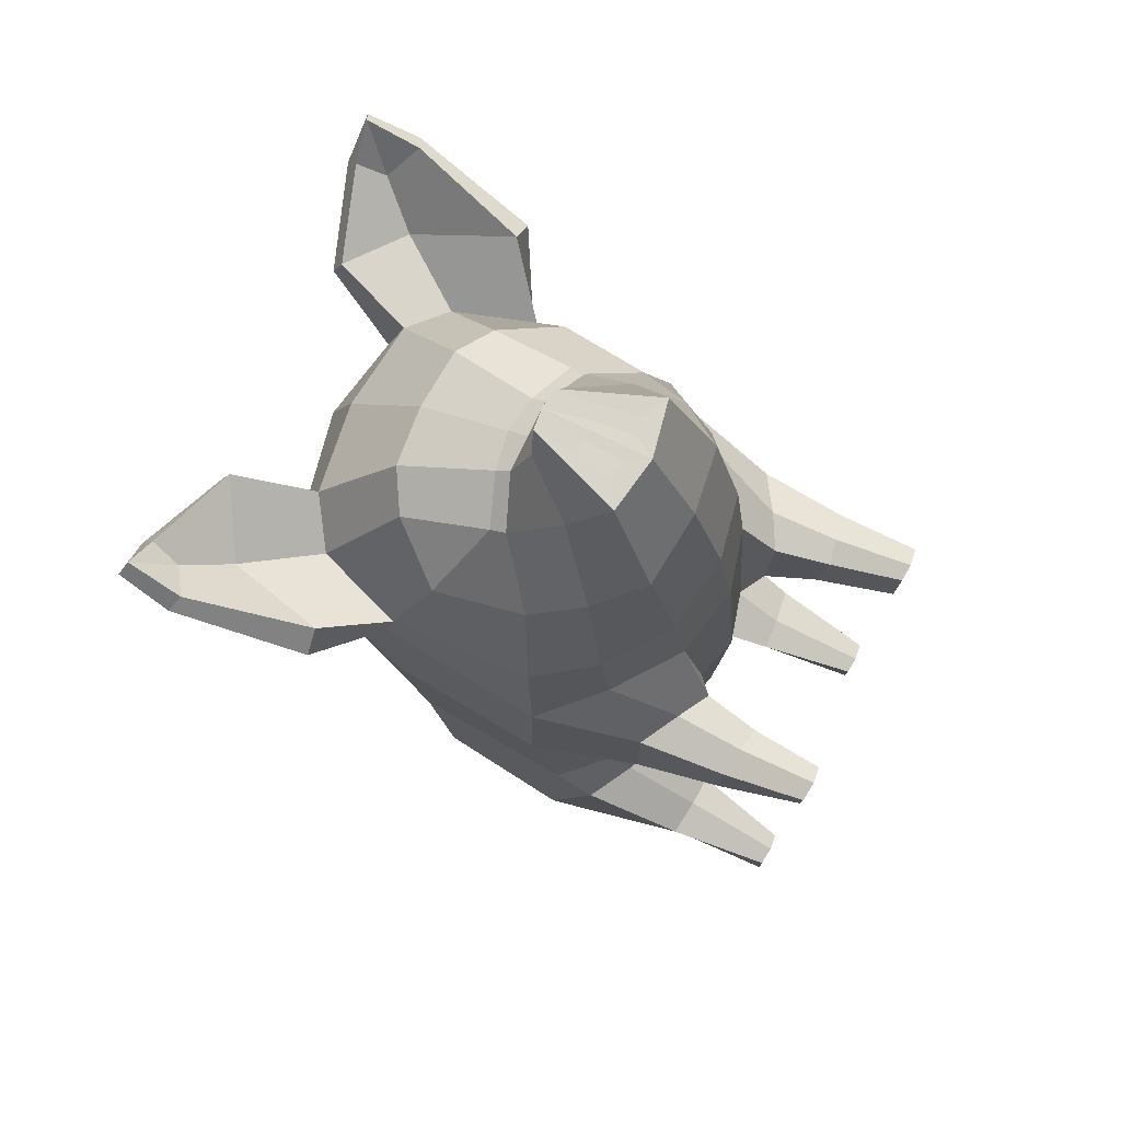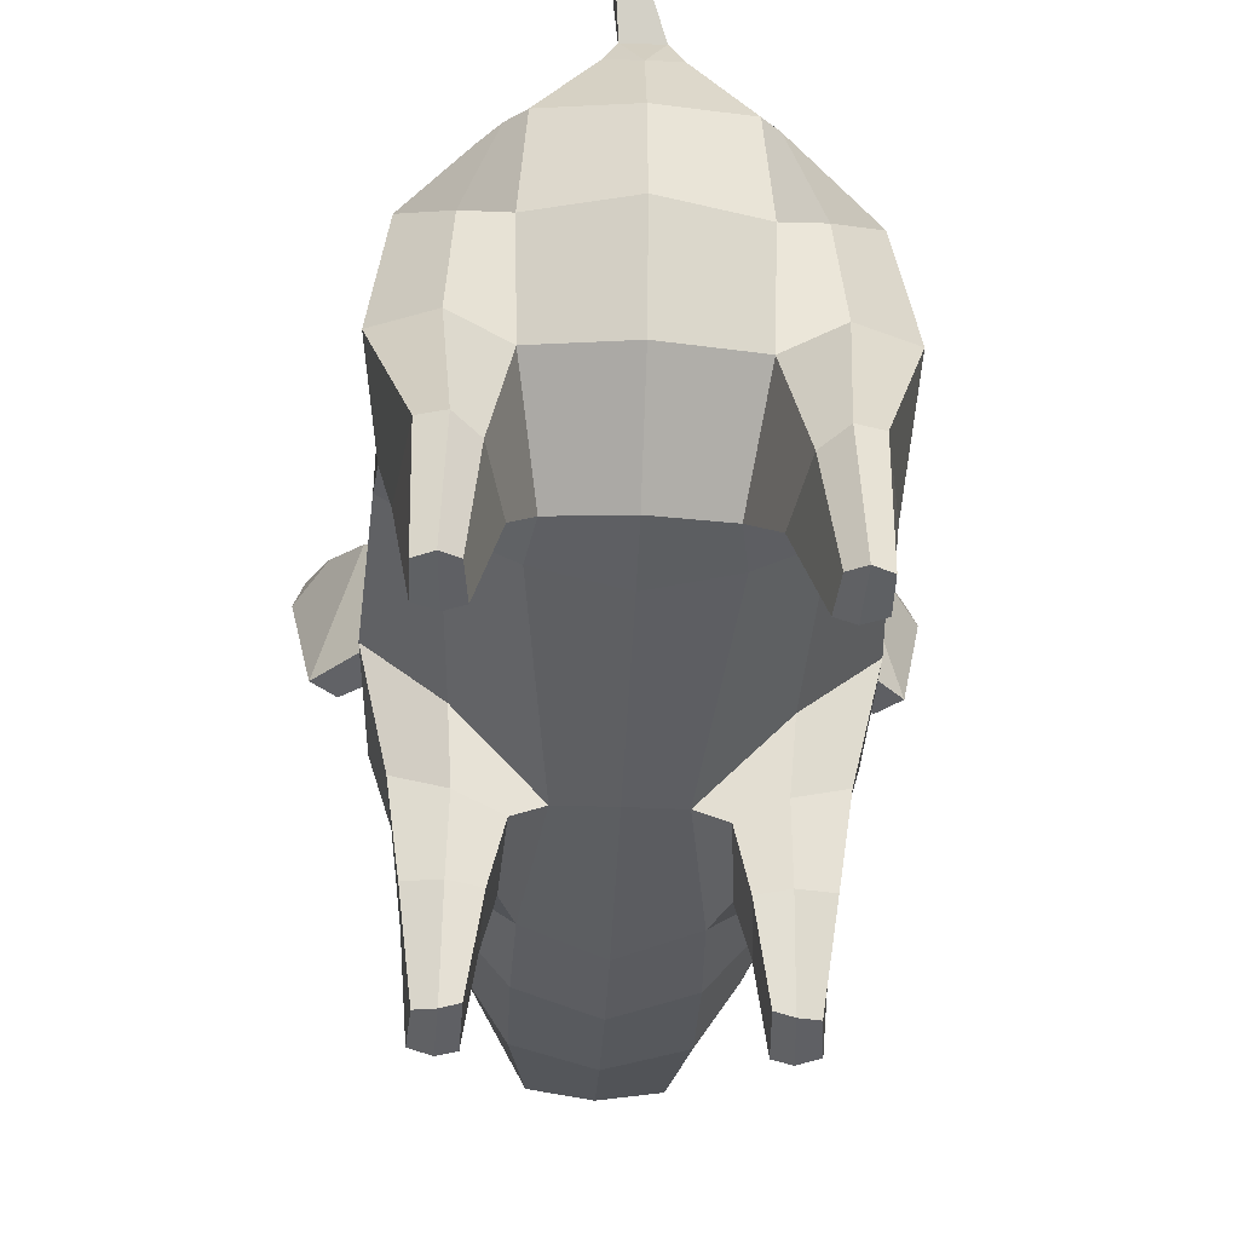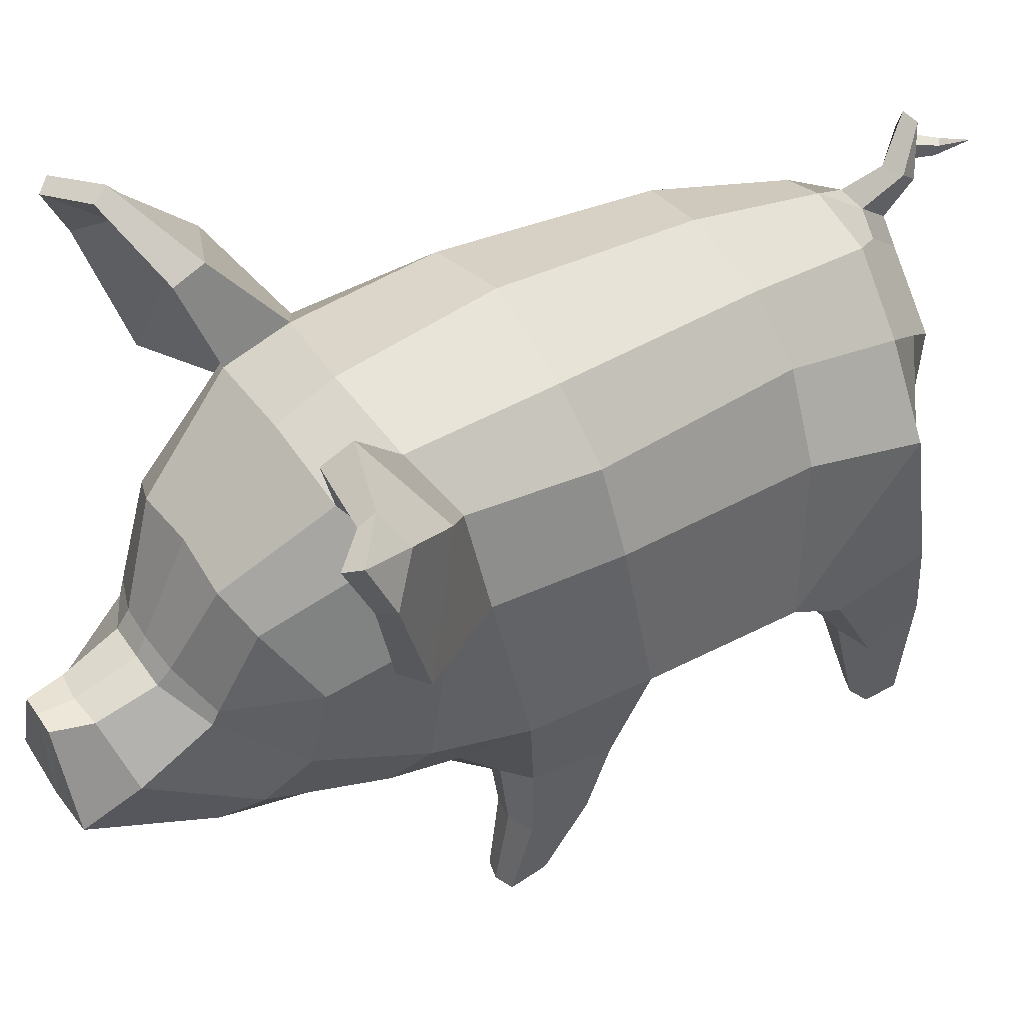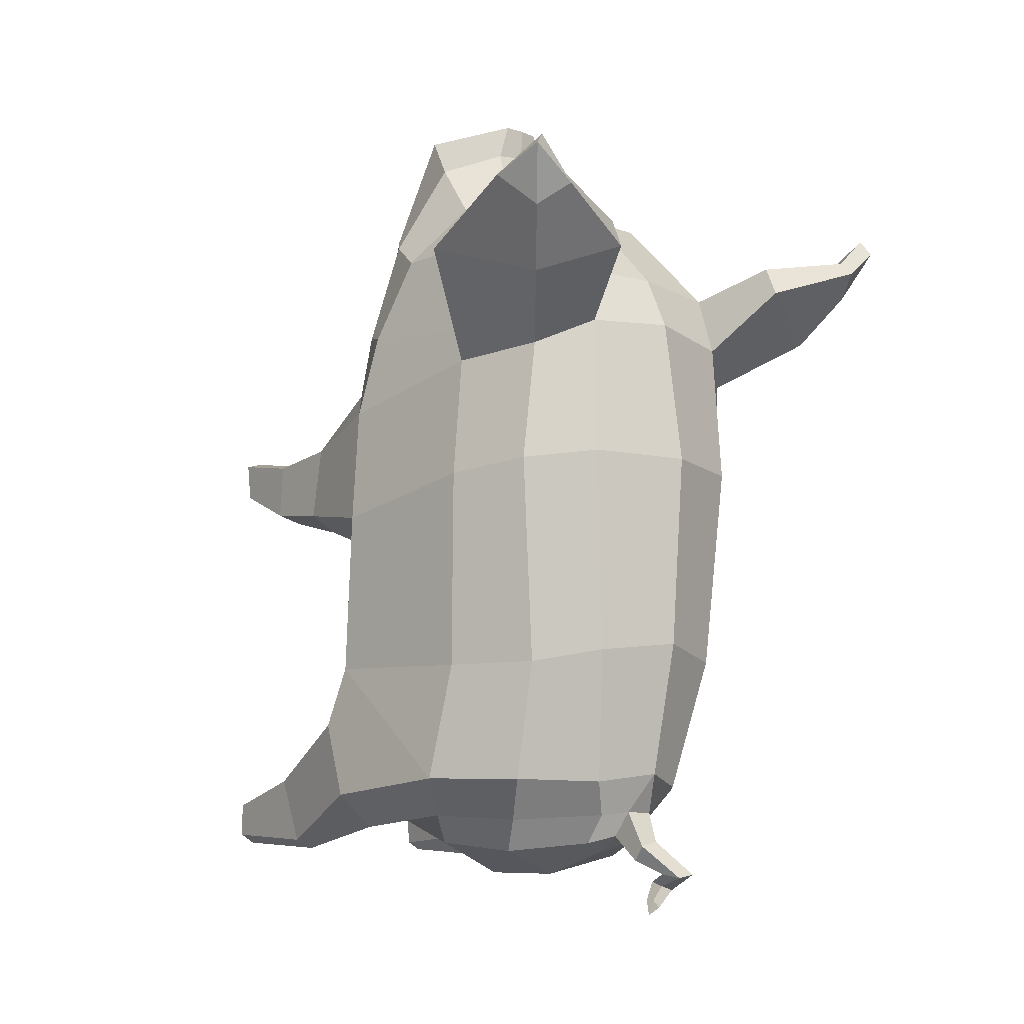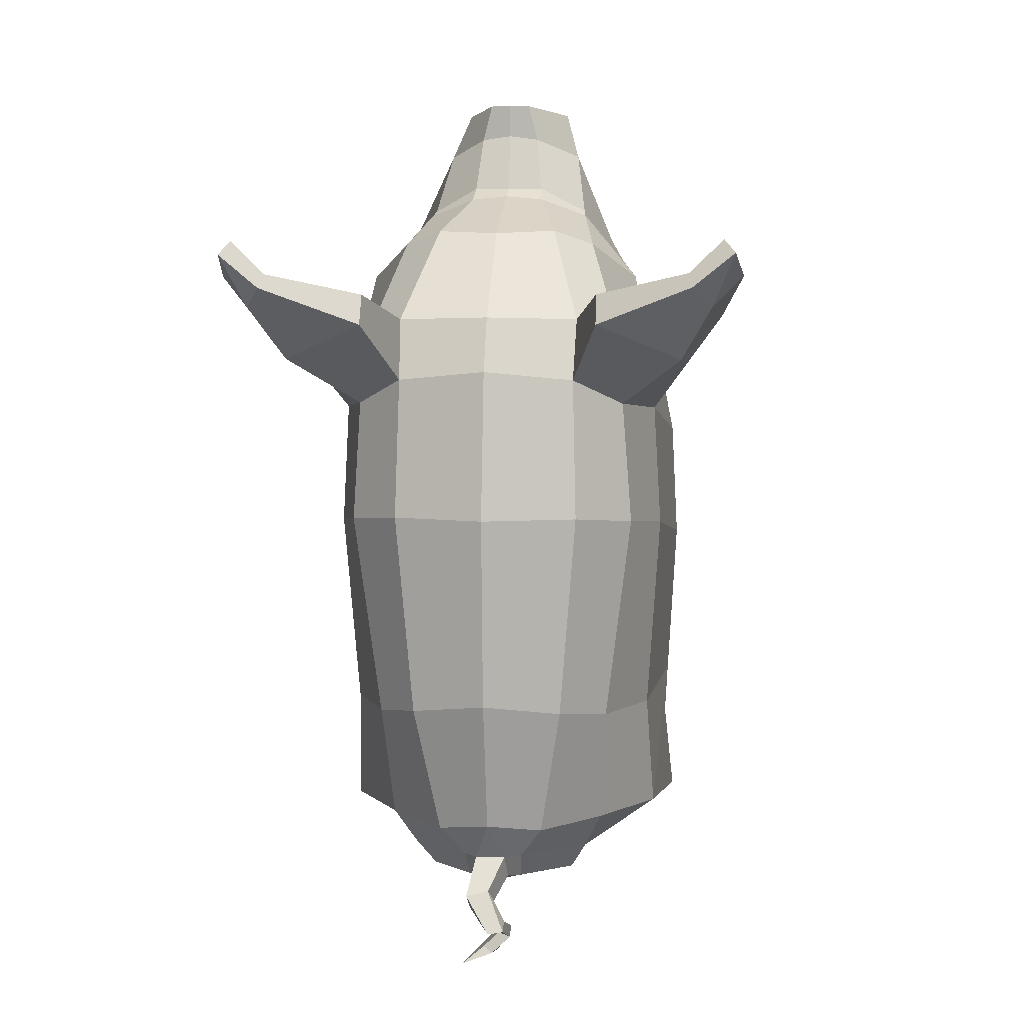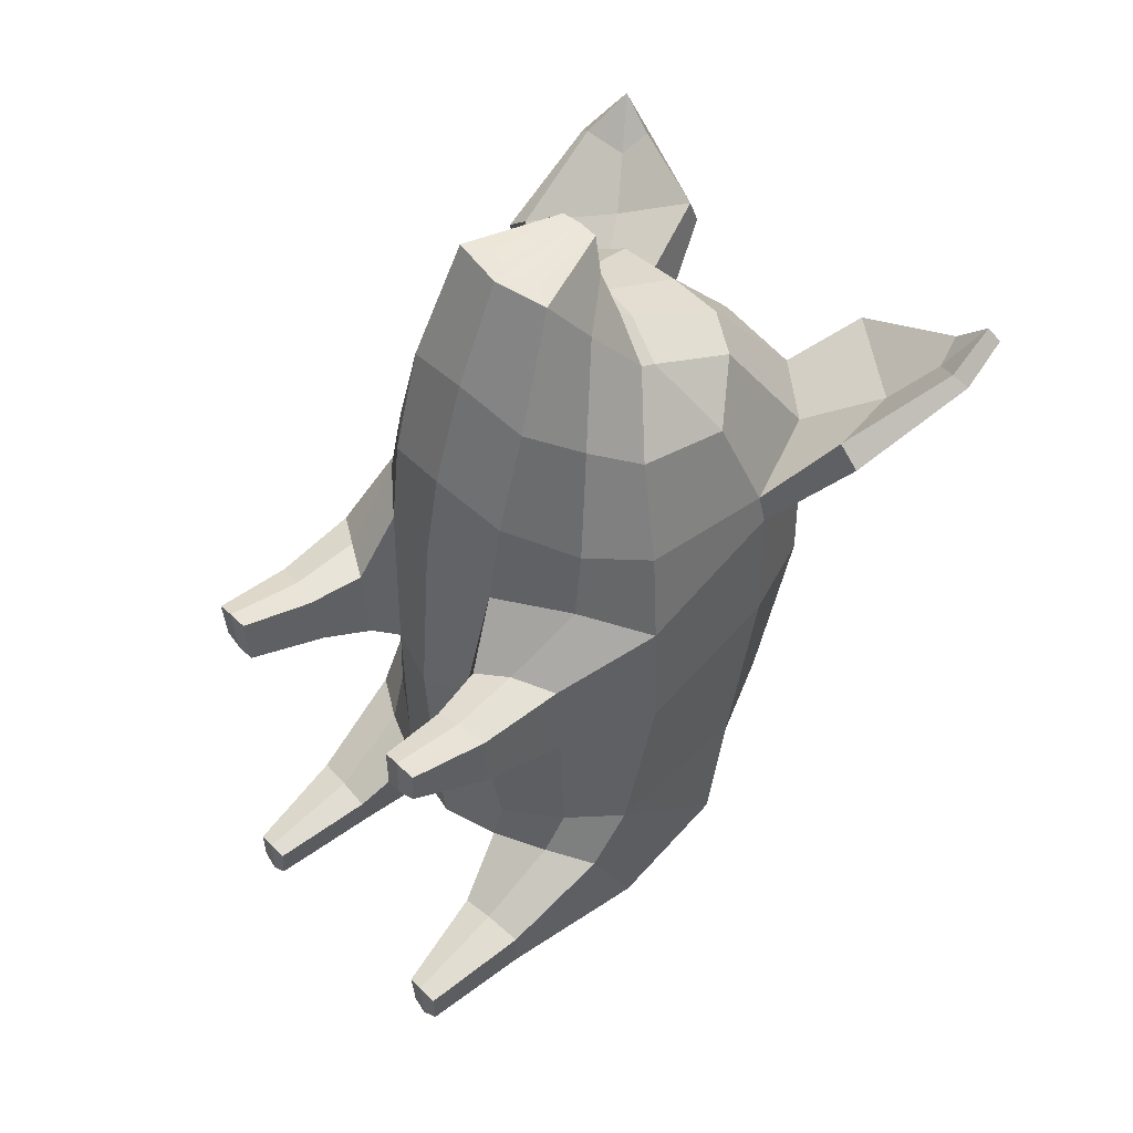
<metadata>
{"format":"obj","ext":"obj","renderer":"f3d","projection":"perspective","resolution":1024,"background":"white","views":[{"elev":74.4,"azim":-64.8,"up":"+Z"},{"elev":-46.0,"azim":177.5,"up":"+Y"},{"elev":46.4,"azim":57.7,"up":"+Y"},{"elev":-11.9,"azim":138.5,"up":"+Z"},{"elev":5.2,"azim":-173.3,"up":"+Z"},{"elev":49.7,"azim":46.3,"up":"+Z"}]}
</metadata>
<code>
o pig
v 0.6318 0.9821 0.7595
v 0.54 0.61 0.6914
v 0.5641 0.5986 0.421
v 0.6517 0.9751 0.3438
v 0.4057 0.5284 0.7272
v 0.4602 0.77 0.9051
v 0.2392 0.5902 0.9463
v 0.288 0.4644 0.6966
v 0.5159 0.3099 0.6759
v 0.5217 0.306 0.4746
v 0.3276 0.2708 0.6857
v 0.4161 0.284 0.7044
v 0.4445 0.8123 1.14
v 0.2494 0.6367 1.252
v 0.1706 0.5259 0.4327
v 0.4219 0.7336 0.3035
v 0.4069 0.5278 0.3853
v 0.2677 0.4707 0.4171
v 0.3143 0.2999 0.4823
v 0.4122 0.2989 0.4535
v 0.2505 0.6007 -0.2866
v 0.4456 0.7324 -0.2653
v 0.5189 1.821 0.4568
v 0.4282 1.765 -0.2752
v 0.272 1.968 -0.2396
v 0.3298 2.012 0.4792
v 0.8414 1.691 1.208
v 0.5873 1.552 0.8643
v 0.4865 1.848 0.89
v 0.7079 2.1 1.055
v 0.7618 1.696 1.274
v 0.5774 1.526 0.9898
v 0.3158 1.987 0.9783
v 0.4152 2.232 1.177
v 0.3229 1.915 1.197
v 0.4142 2.189 1.283
v 0.2212 0.5829 -0.4531
v 0.4201 0.6608 -0.4306
v 0.5823 1.373 -0.6813
v 0.607 0.887 -0.2329
v 0.5866 0.7535 -0.4385
v 0.6281 0.898 -0.7164
v 0.5637 1.474 -0.272
v 0.4182 0.02494 -0.6859
v 0.4057 0.3829 -0.6054
v 0.2903 0.3774 -0.6178
v 0.3597 0.03144 -0.7034
v 0.4948 0.4365 -0.8628
v 0.537 0.3982 -0.6307
v 0.4839 0.03106 -0.706
v 0.4837 0.03332 -0.8254
v 0.5734 1.021 1.069
v 0.5046 1.393 1.36
v 0.4569 1.081 1.394
v 0.4827 1.817 1.094
v 0.3531 1.576 1.478
v 0.657 2.06 1.157
v 0.3767 0.8978 1.52
v 0.2505 0.7405 1.617
v 0.2515 1.038 1.845
v 0.1963 0.9034 2.019
v 0.3003 1.276 1.6
v 0.2931 1.223 1.62
v 0.2151 1.652 1.526
v 0.1272 1.285 1.705
v 0.1332 1.336 1.66
v 0.1064 1.219 1.898
v 0.07256 1.228 2.028
v 0.7668 2.19 1.3
v 0.7409 2.291 1.353
v 0.8724 2.113 1.386
v 0.8567 2.297 1.467
v 0.9241 2.137 1.346
v 0.8971 2.318 1.421
v 0.7533 2.333 1.304
v 0.8184 2.227 1.239
v 0.4299 1.237 -0.8016
v 0.4464 0.8449 -0.8286
v 0.2807 0.7969 -0.7674
v 0.2922 1.114 -0.8934
v 0.27 1.456 -0.9366
v 0.3301 1.55 -0.8289
v 0.342 0.4216 -0.8166
v 0.415 0.4258 -0.8921
v 0.4261 0.02794 -0.8558
v 0.373 0.03356 -0.8282
v 0.4161 0.01556 0.5866
v 0.4249 0.01091 0.7586
v 0.365 0.01657 0.7442
v 0.3587 0.02155 0.5705
v 0.6125 1.538 0.4306
v 0 1.954 1.203
v 0 1.672 1.516
v 0 2.042 1.008
v 0.000186 2.117 0.4777
v 0.001338 2.061 -0.2041
v -0.002356 1.066 -0.9962
v -0.000202 1.39 -1.011
v -0.006211 0.7587 -0.8274
v -0.005789 0.5188 -0.2911
v -0.006548 0.5466 -0.5004
v -0.001303 0.4806 0.382
v -0.001253 0.5333 1.012
v -0.000539 0.5929 1.321
v 0 0.7076 1.678
v 0 0.8674 2.018
v 0.1073 0.9571 2.019
v 0.08593 1.086 2.022
v 0 1.229 1.912
v 0 1.234 2.029
v 0 1.354 1.672
v 0 1.285 1.705
v -0.6331 0.9823 0.7587
v -0.6529 0.9764 0.343
v -0.566 0.5991 0.4197
v -0.5424 0.6101 0.6901
v -0.3173 0.2997 0.4809
v -0.27 0.4706 0.4161
v -0.2908 0.464 0.6964
v -0.331 0.2703 0.6842
v -0.1727 0.5259 0.4322
v -0.2422 0.5919 0.9507
v -0.8414 1.691 1.208
v -0.7079 2.1 1.055
v -0.4864 1.848 0.8901
v -0.5873 1.552 0.8643
v -0.5774 1.526 0.9898
v -0.7618 1.696 1.274
v -0.3158 1.987 0.9783
v -0.329 2.012 0.4795
v -0.5174 1.822 0.4571
v -0.4152 2.232 1.177
v -0.3229 1.915 1.197
v -0.4142 2.189 1.283
v -0.4227 1.765 -0.2755
v -0.5617 1.477 -0.2718
v -0.6115 1.539 0.4306
v -0.4576 0.7338 -0.2647
v -0.4358 0.6609 -0.4296
v -0.2372 0.5809 -0.4525
v -0.2633 0.6004 -0.2863
v -0.5833 1.376 -0.6809
v -0.6394 0.9021 -0.7153
v -0.6003 0.7571 -0.4373
v -0.6162 0.891 -0.232
v -0.574 1.021 1.068
v -0.4571 1.081 1.394
v -0.5046 1.393 1.36
v -0.4827 1.817 1.094
v -0.3531 1.576 1.478
v -0.657 2.06 1.157
v -0.4455 0.8126 1.14
v -0.2508 0.6372 1.253
v -0.251 0.7415 1.617
v -0.3768 0.8977 1.52
v -0.2151 1.652 1.526
v -0.1963 0.9034 2.019
v -0.07256 1.228 2.028
v -0.1064 1.219 1.898
v -0.2515 1.038 1.845
v -0.8567 2.297 1.467
v -0.7668 2.19 1.3
v -0.7409 2.291 1.353
v -0.8724 2.113 1.386
v -0.8971 2.318 1.421
v -0.9241 2.137 1.346
v -0.7533 2.333 1.304
v -0.8184 2.227 1.239
v -0.4336 1.237 -0.8014
v -0.2979 1.113 -0.8933
v -0.2944 0.7948 -0.767
v -0.4591 0.8451 -0.8278
v -0.3295 1.549 -0.829
v -0.27 1.456 -0.9367
v -0.5246 0.3064 0.4728
v -0.5191 0.3099 0.6741
v -0.3637 0.4196 -0.8155
v -0.403 0.0323 -0.8266
v -0.4563 0.02778 -0.854
v -0.4369 0.4253 -0.8909
v -0.3125 0.3746 -0.6168
v -0.3894 0.03006 -0.7018
v -0.5163 0.4377 -0.8614
v -0.5137 0.03442 -0.8235
v -0.5136 0.03232 -0.7041
v -0.5587 0.4006 -0.6291
v -0.4481 0.02482 -0.6841
v -0.3692 0.01605 0.7423
v -0.4292 0.01055 0.7566
v -0.4201 0.01543 0.5846
v -0.3626 0.02127 0.5686
v -0.4278 0.3825 -0.6041
v -0.4244 0.734 0.3028
v -0.2931 1.223 1.62
v -0.3003 1.276 1.6
v -0.1332 1.336 1.66
v -0.1272 1.285 1.705
v -0.4621 0.77 0.9051
v -0.4084 0.5282 0.7268
v -0.4194 0.2837 0.7028
v -0.2685 1.967 -0.2399
v -0.03295 1.077 2.022
v -0.04406 0.9429 2.021
v 0.05941 1.807 -0.8892
v 4.2e-05 1.662 -0.9406
v -0.05941 1.807 -0.8892
v 0.1902 1.86 -0.7011
v 0.1075 1.786 -0.8139
v 0.05348 1.87 -0.8045
v 0 1.953 -0.6693
v -0.05348 1.87 -0.8045
v -0.09875 1.704 -0.9122
v -0.1075 1.786 -0.8139
v 0.3976 1.65 -0.6896
v 0.09894 1.705 -0.9122
v -0.3962 1.65 -0.6897
v -0.1896 1.86 -0.7011
v -0.4151 0.299 0.452
v -0.409 0.528 0.3841
v 0.07107 1.921 -0.9821
v 0.07802 1.962 -0.9318
v -0.01892 1.905 -0.9613
v -0.001644 1.953 -0.9125
v -0.01333 2.057 -1.045
v -0.07086 2.068 -1.032
v -0.06942 2.016 -1.006
v -0.00016 1.985 -1.03
v -0.04117 1.941 -1.07
v -0.08437 1.949 -1.083
v -0.08199 1.907 -1.052
v -0.04641 1.888 -1.052
v 0.01388 1.952 -1.121
v -0.01545 1.951 -1.147
v -0.03694 1.901 -1.141
v 0.002738 1.908 -1.118
v 0.08833 2.003 -1.175
v -0.08611 1.086 2.023
v 0.03277 1.077 2.022
v 0.04348 0.9431 2.019
v -0.1079 0.9568 2.021
v 0.4916 0.01823 0.7369
v 0.4797 0.02174 0.6024
v -0.4837 0.02177 0.6002
v -0.4958 0.01809 0.7348
f 1 2 3 4
f 5 6 7 8
f 3 2 9 10
f 5 8 11 12
f 6 13 14 7
f 15 16 17 18
f 19 18 17 20
f 21 22 16 15
f 23 24 25 26
f 27 28 29 30
f 28 27 31 32
f 33 29 23 26
f 33 34 30 29
f 35 36 34 33
f 22 21 37 38
f 39 40 41 42
f 40 39 43
f 44 45 46 47
f 48 49 50 51
f 32 52 1 28
f 32 53 54 52
f 55 56 53 32
f 57 55 32 31
f 14 13 58 59
f 58 60 61 59
f 54 53 62 63
f 35 64 56 55
f 65 63 62 66
f 57 36 35 55
f 60 67 68 61
f 69 70 36 57
f 71 69 57 31
f 72 71 73 74
f 72 74 75 70
f 31 27 73 71
f 76 73 27 30
f 75 76 30 34
f 77 78 79 80
f 80 81 82 77
f 83 84 85 86
f 46 83 86 47
f 47 86 85 44
f 36 70 75 34
f 87 88 89 90
f 28 91 23 29
f 4 91 28 1
f 40 43 91 4
f 35 92 93 64
f 33 94 92 35
f 95 94 33 26
f 96 95 26 25
f 80 97 98 81
f 79 99 97 80
f 21 100 101 37
f 21 15 102 100
f 15 7 103 102
f 104 103 7 14
f 14 59 105 104
f 61 106 105 59
f 107 61 68 108
f 67 109 110 68
f 65 66 111 112
f 113 114 115 116
f 117 118 119 120
f 121 122 119 118
f 123 124 125 126
f 126 127 128 123
f 129 130 131 125
f 129 125 124 132
f 133 129 132 134
f 131 135 136 137
f 138 139 140 141
f 142 143 144 145
f 146 127 126 113
f 127 146 147 148
f 149 127 148 150
f 151 128 127 149
f 152 153 154 155
f 133 149 150 156
f 151 149 133 134
f 157 158 159 160
f 161 162 163
f 161 164 162
f 161 165 166 164
f 161 163 167 165
f 128 164 166 123
f 165 168 166
f 165 167 168
f 169 170 171 172
f 170 169 173 174
f 175 176 116 115
f 177 178 179 180
f 181 182 178 177
f 183 184 185 186
f 182 187 179 178
f 134 132 167 163
f 188 189 190 191
f 181 192 187 182
f 126 125 131 137
f 114 113 126 137
f 145 114 137 136
f 121 193 138 141
f 194 195 148 147
f 196 195 194 197
f 154 157 160 155
f 198 122 153 152
f 199 119 122 198
f 199 200 120 119
f 133 156 93 92
f 129 133 92 94
f 95 130 129 94
f 96 201 130 95
f 170 174 98 97
f 99 171 170 97
f 141 140 101 100
f 121 141 100 102
f 122 121 102 103
f 122 103 104 153
f 153 104 105 154
f 154 105 106 157
f 110 202 203 106
f 158 110 109 159
f 196 197 112 111
f 62 53 56
f 66 62 56 64
f 111 66 64 93
f 156 196 111 93
f 156 150 195 196
f 148 195 150
f 204 205 206
f 207 208 209 210
f 210 209 211
f 206 212 213 211
f 207 25 24 214
f 81 215 208 82
f 25 207 210 96
f 81 98 205 215
f 136 135 216 142
f 174 173 213 212
f 201 96 210 217
f 174 212 205 98
f 72 69 71
f 72 70 69
f 162 164 128 151
f 163 162 151 134
f 74 76 75
f 74 73 76
f 168 167 132 124
f 166 168 124 123
f 218 219 118 117
f 121 118 219 193
f 11 8 18 19
f 15 18 8 7
f 23 91 43 24
f 131 130 201 135
f 217 216 135 201
f 43 39 214 24
f 145 136 142
f 209 204 220 221
f 220 204 206 222
f 222 206 211 223
f 221 223 211 209
f 204 215 205
f 206 205 212
f 217 210 211 213
f 224 225 223 221
f 226 222 223 225
f 227 220 222 226
f 220 227 224 221
f 228 229 225 224
f 230 226 225 229
f 231 227 226 230
f 227 231 228 224
f 232 233 229 228
f 233 234 230 229
f 235 231 230 234
f 231 235 236 232 228
f 236 233 232
f 234 233 236
f 236 235 234
f 110 158 237 202
f 110 238 108 68
f 238 239 107 108
f 237 240 203 202
f 110 106 239 238
f 157 240 237 158
f 106 203 240 157
f 239 106 61 107
f 101 99 79 37
f 101 140 171 99
f 10 9 241 242
f 90 19 20 87
f 89 11 19 90
f 12 11 89 88
f 200 189 188 120
f 191 117 120 188
f 190 218 117 191
f 243 244 176 175
f 45 38 37 46
f 37 79 83 46
f 79 78 84 83
f 42 41 49 48
f 143 183 186 144
f 171 177 180 172
f 140 181 177 171
f 139 192 181 140
f 82 208 207 214
f 77 82 214 39
f 39 42 78 77
f 84 78 42 48
f 85 84 48 51
f 44 85 51 50
f 50 49 45 44
f 49 41 38 45
f 40 22 38 41
f 16 22 40 4
f 17 16 4 3
f 20 17 3 10
f 87 20 10 242
f 242 241 88 87
f 9 12 88 241
f 2 5 12 9
f 2 1 6 5
f 1 52 13 6
f 58 13 52 54
f 54 63 60 58
f 63 65 67 60
f 65 112 109 67
f 159 109 112 197
f 160 159 197 194
f 155 160 194 147
f 146 152 155 147
f 113 198 152 146
f 116 199 198 113
f 116 176 200 199
f 176 244 189 200
f 190 189 244 243
f 243 175 218 190
f 175 115 219 218
f 193 219 115 114
f 138 193 114 145
f 145 144 139 138
f 144 186 192 139
f 187 192 186 185
f 179 187 185 184
f 180 179 184 183
f 172 180 183 143
f 142 169 172 143
f 173 169 142 216
f 213 173 216 217
f 208 215 204 209

</code>
